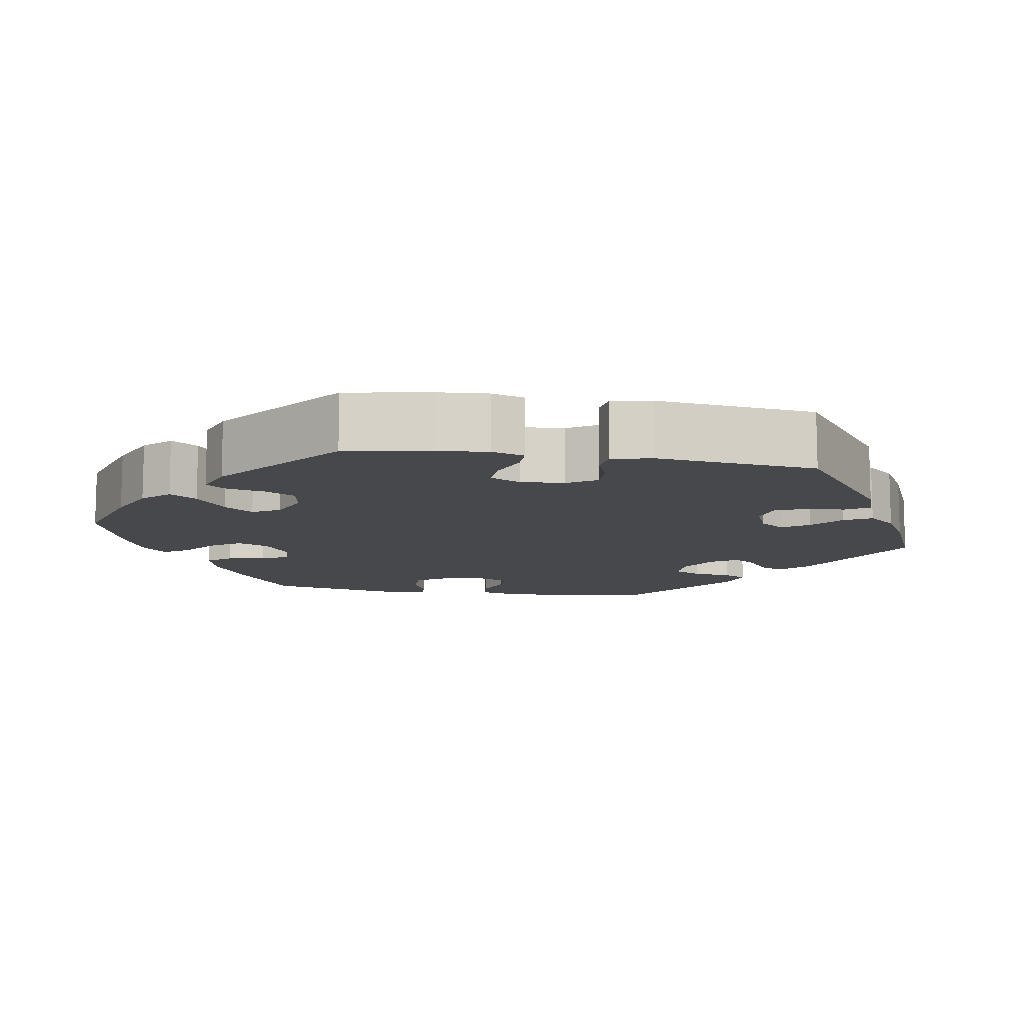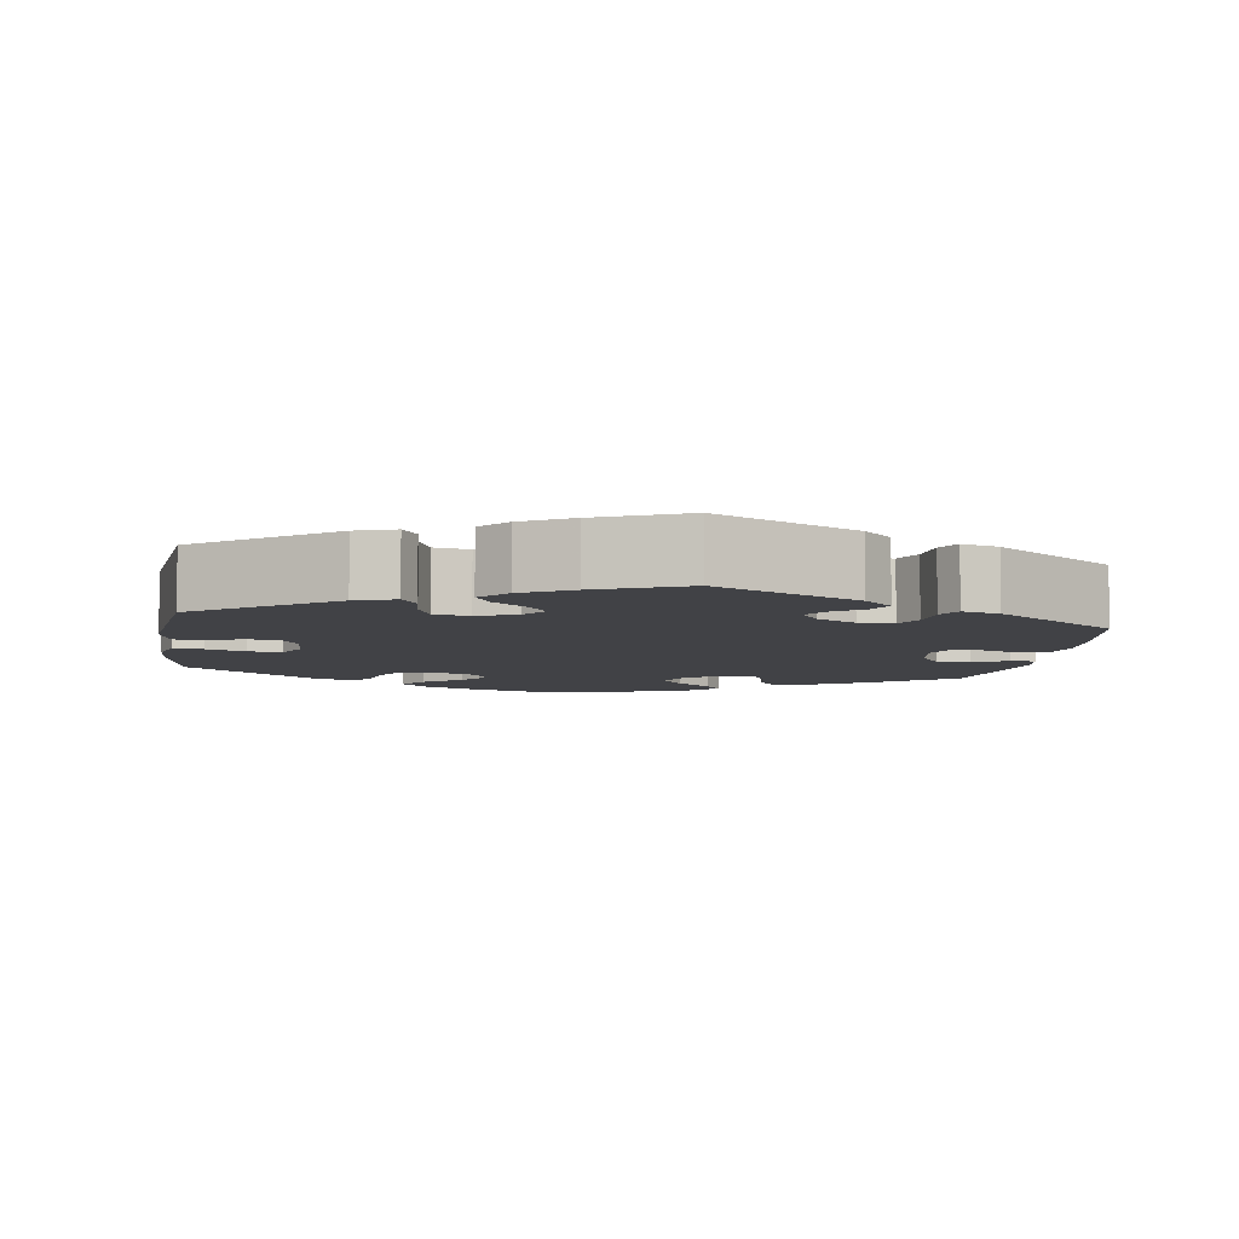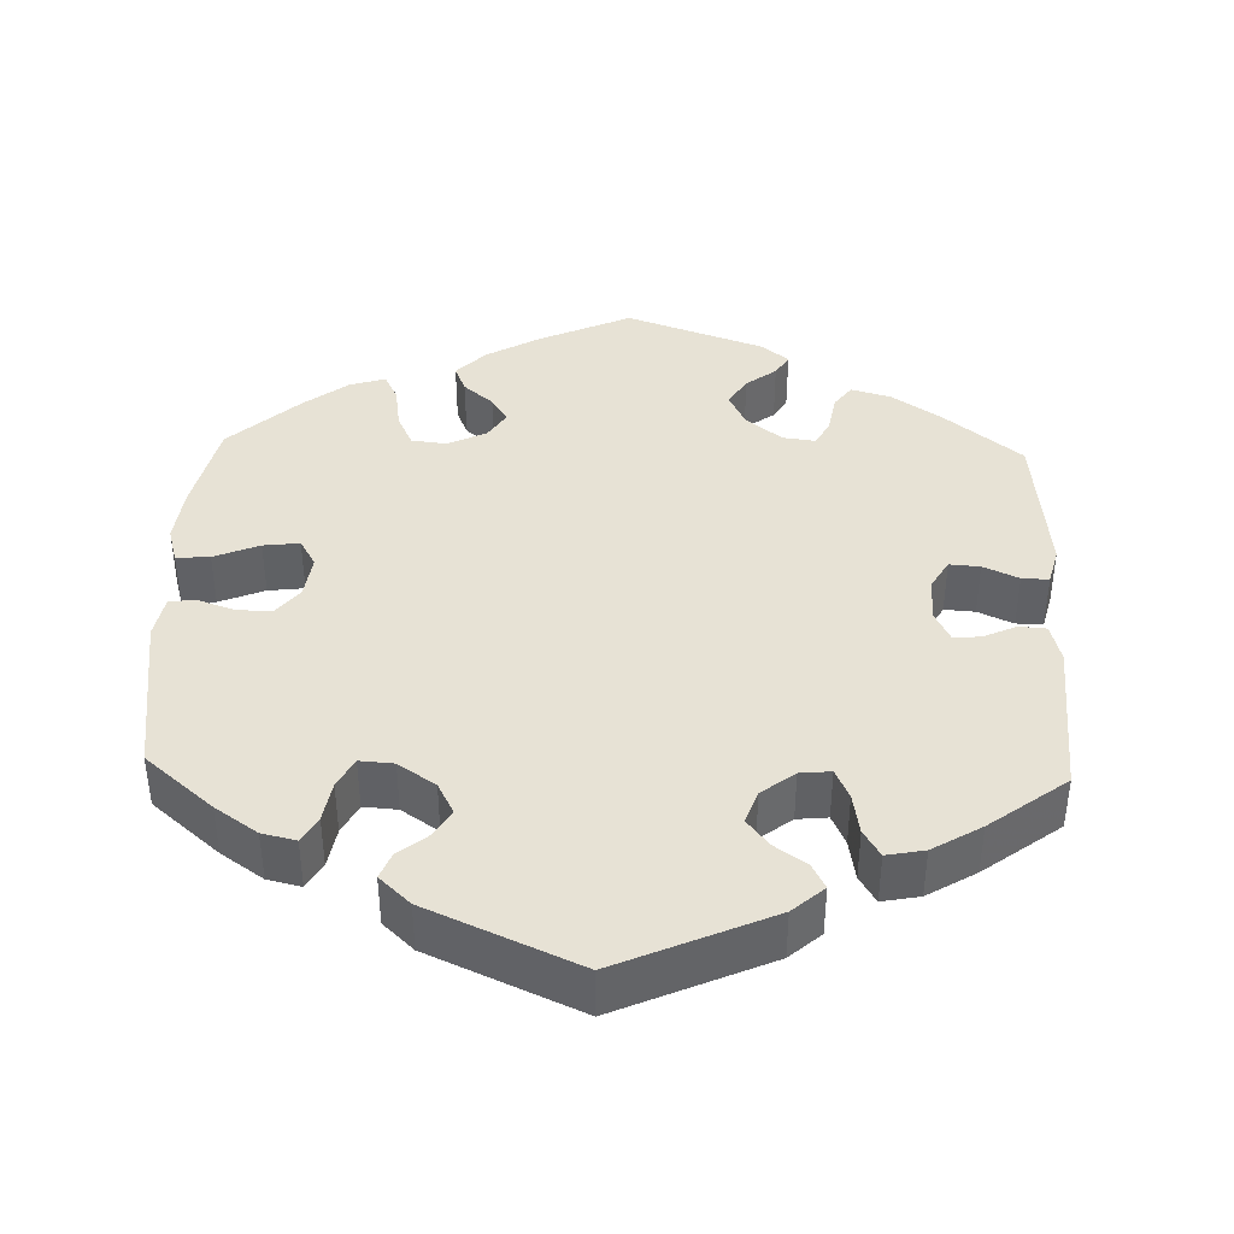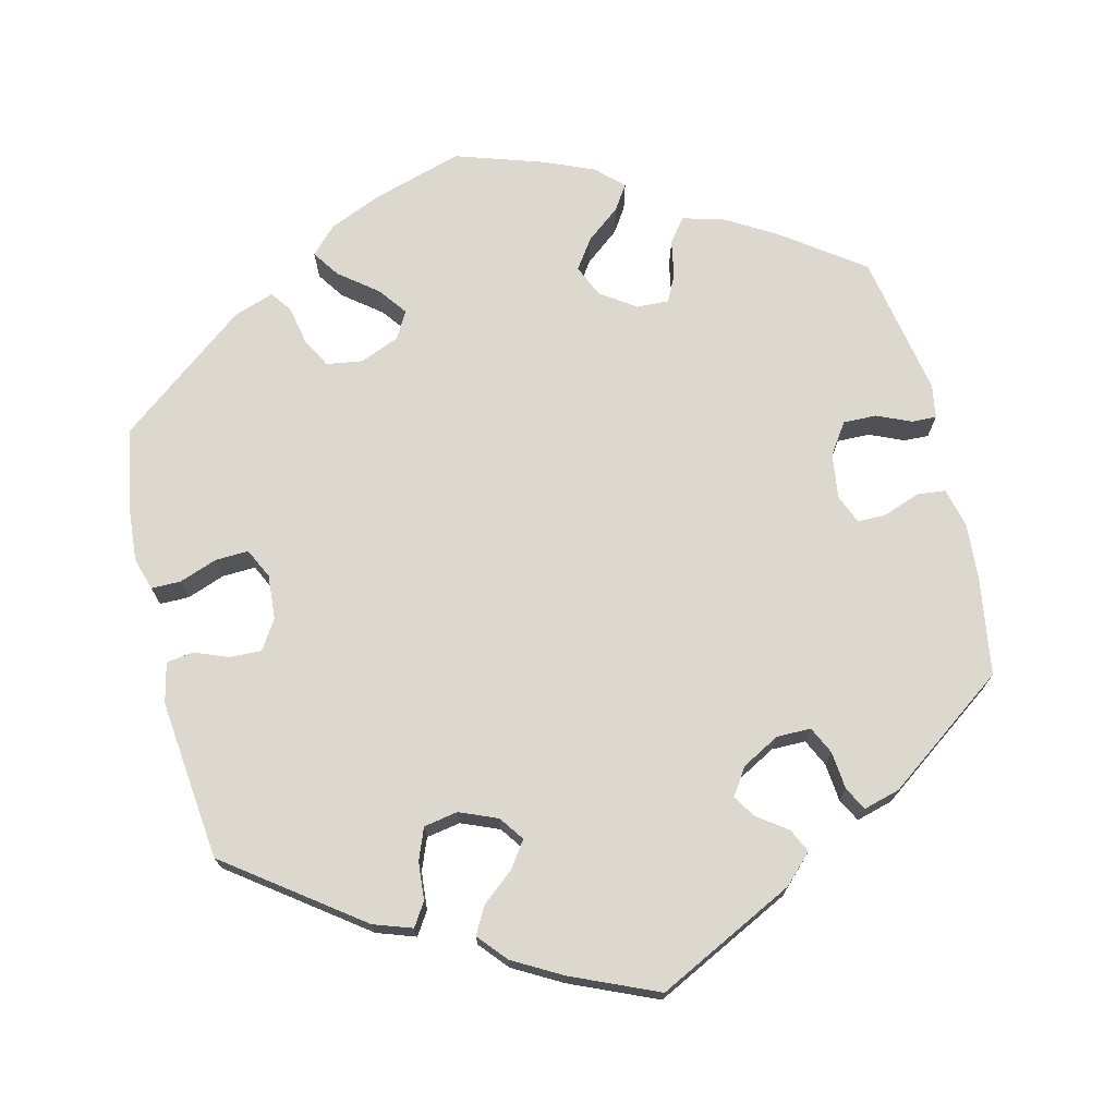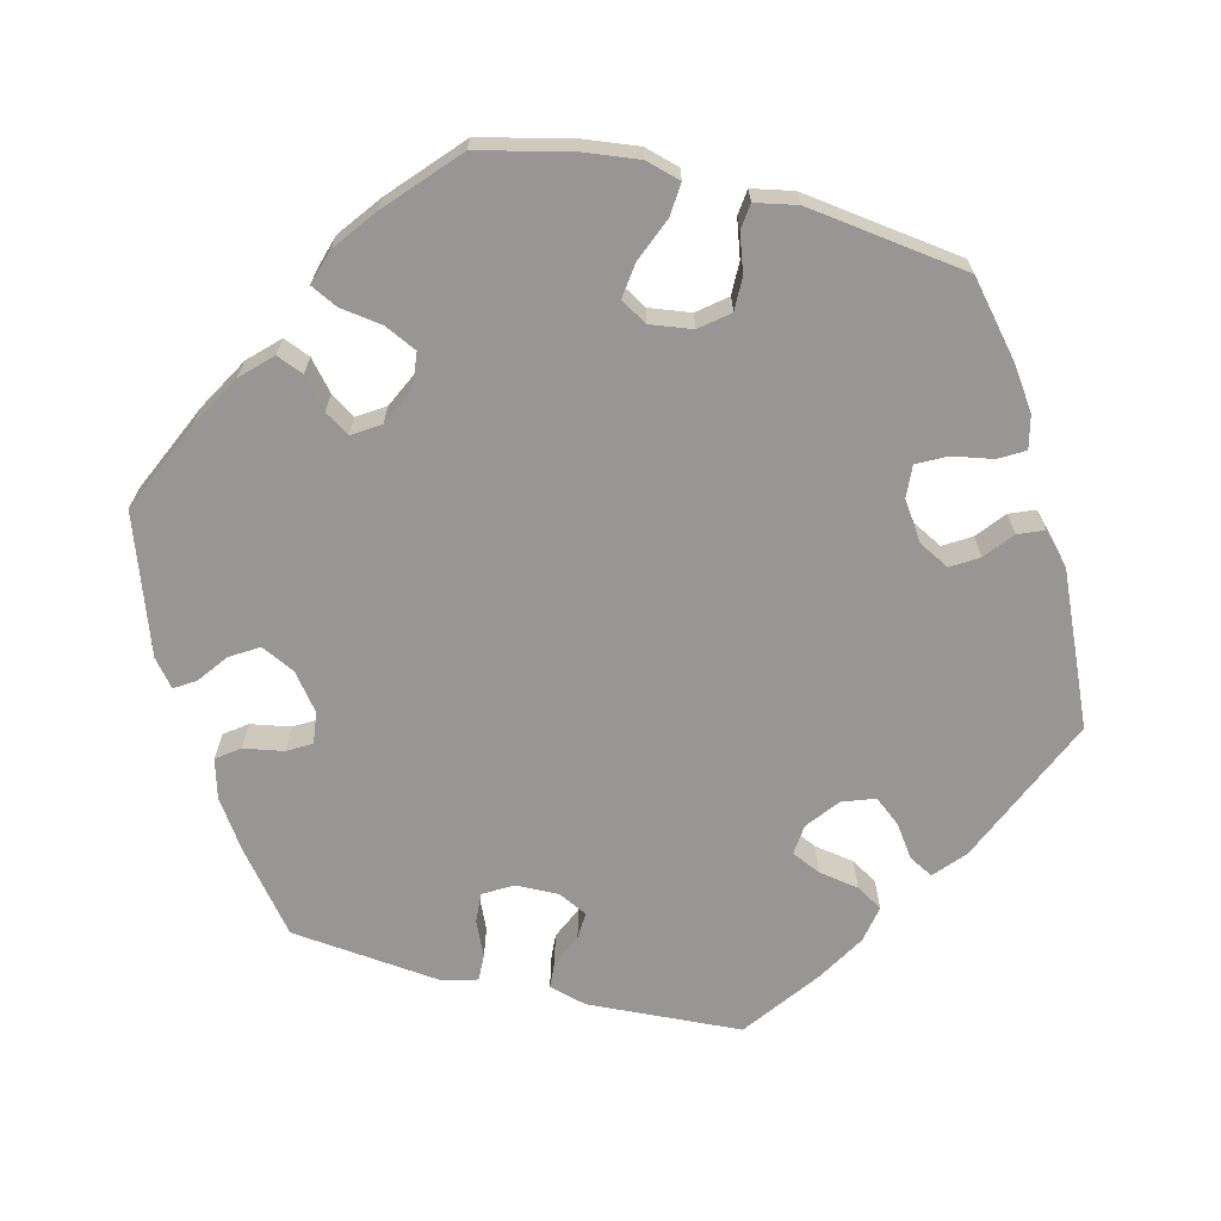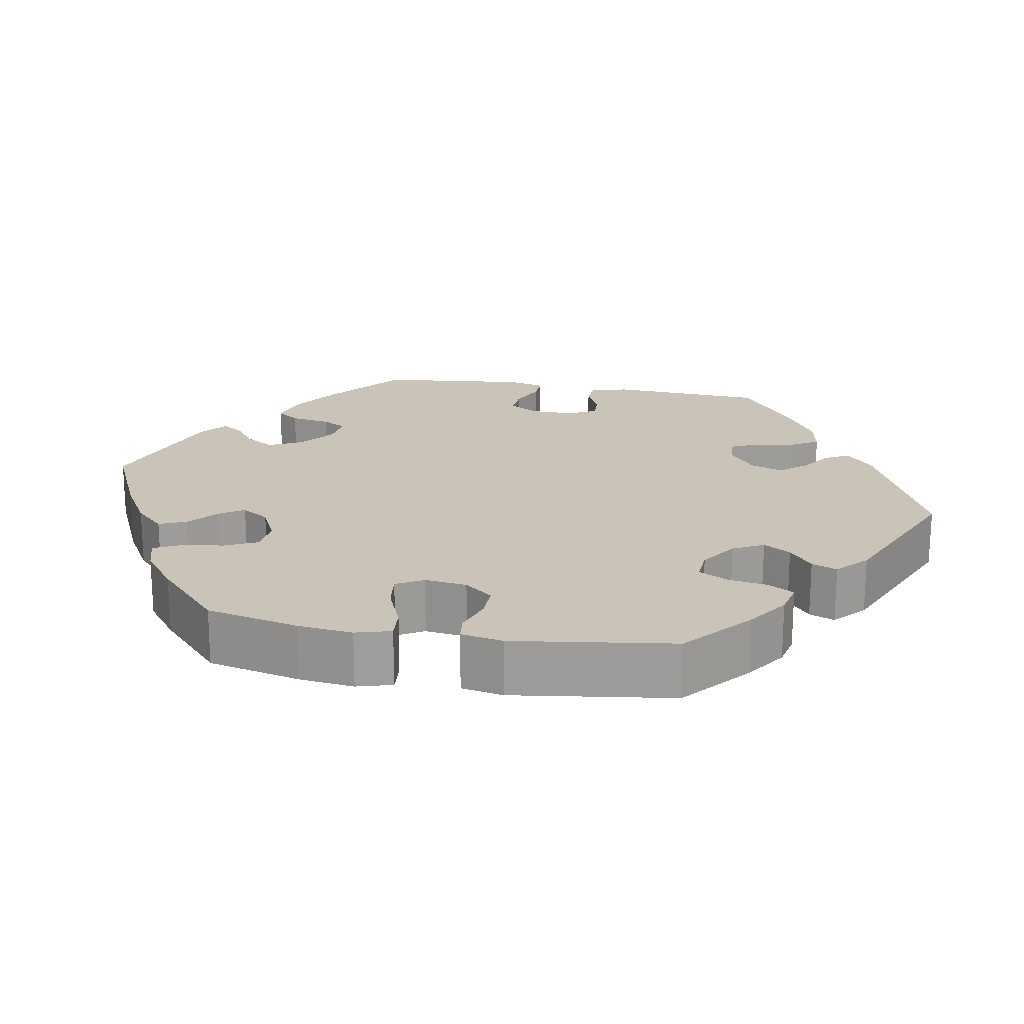
<metadata>
{"format":"obj","ext":"obj","renderer":"f3d","projection":"perspective","resolution":1024,"background":"white","views":[{"elev":-11.1,"azim":-99.5,"up":"+Y"},{"elev":-6.7,"azim":-8.6,"up":"+Y"},{"elev":40.5,"azim":-58.1,"up":"+Y"},{"elev":72.3,"azim":-13.5,"up":"+Y"},{"elev":-67.9,"azim":-163.9,"up":"+Y"},{"elev":20.0,"azim":-139.9,"up":"+Y"}]}
</metadata>
<code>
v -0.52 0.07 -0.178
v -0.525 0.07 -0.113
v -0.512 0.07 -0.071
v -0.474 0.07 -0.071
v -0.425 0.07 -0.089
v -0.382 0.07 -0.091
v -0.363 0.07 -0.052
v -0.367 0.07 0.005
v -0.391 0.07 0.043
v -0.432 0.07 0.042
v -0.476 0.07 0.025
v -0.511 0.07 0.03
v -0.523 0.07 0.082
v -0.5 0.07 0.289
v -0.329 0.07 0.414
v -0.279 0.07 0.431
v -0.26 0.07 0.401
v -0.256 0.07 0.352
v -0.24 0.07 0.311
v -0.196 0.07 0.303
v -0.147 0.07 0.323
v -0.124 0.07 0.355
v -0.148 0.07 0.389
v -0.189 0.07 0.423
v -0.208 0.07 0.458
v -0.176 0.07 0.495
v -0.113 0.07 0.53
v -0.001 0.07 0.578
v 0.178 0.07 0.488
v 0.214 0.07 0.452
v 0.199 0.07 0.421
v 0.161 0.07 0.394
v 0.142 0.07 0.365
v 0.165 0.07 0.33
v 0.214 0.07 0.303
v 0.258 0.07 0.303
v 0.275 0.07 0.338
v 0.28 0.07 0.387
v 0.296 0.07 0.417
v 0.343 0.07 0.404
v 0.5 0.07 0.289
v 0.519 0.07 0.164
v 0.524 0.07 0.09
v 0.511 0.07 0.039
v 0.475 0.07 0.035
v 0.426 0.07 0.053
v 0.39 0.07 0.053
v 0.374 0.07 0.015
v 0.382 0.07 -0.043
v 0.409 0.07 -0.083
v 0.452 0.07 -0.082
v 0.496 0.07 -0.063
v 0.528 0.07 -0.062
v 0.535 0.07 -0.105
v 0.5 0.07 -0.289
v 0.395 0.07 -0.364
v 0.328 0.07 -0.403
v 0.277 0.07 -0.416
v 0.254 0.07 -0.386
v 0.245 0.07 -0.337
v 0.228 0.07 -0.303
v 0.186 0.07 -0.305
v 0.141 0.07 -0.336
v 0.123 0.07 -0.377
v 0.149 0.07 -0.415
v 0.193 0.07 -0.45
v 0.214 0.07 -0.482
v 0.18 0.07 -0.514
v 0.116 0.07 -0.541
v 0.001 0.07 -0.578
v -0.117 0.07 -0.542
v -0.182 0.07 -0.514
v -0.215 0.07 -0.48
v -0.191 0.07 -0.445
v -0.142 0.07 -0.407
v -0.114 0.07 -0.37
v -0.134 0.07 -0.335
v -0.185 0.07 -0.314
v -0.231 0.07 -0.321
v -0.252 0.07 -0.359
v -0.262 0.07 -0.409
v -0.282 0.07 -0.436
v -0.334 0.07 -0.418
v -0.5 0.07 -0.289
v -0.52 0 -0.178
v -0.525 0 -0.113
v -0.512 0 -0.071
v -0.474 0 -0.071
v -0.425 0 -0.089
v -0.382 0 -0.091
v -0.363 0 -0.052
v -0.367 0 0.005
v -0.391 0 0.043
v -0.432 0 0.042
v -0.476 0 0.025
v -0.511 0 0.03
v -0.523 0 0.082
v -0.5 0 0.289
v -0.329 0 0.414
v -0.279 0 0.431
v -0.26 0 0.401
v -0.256 0 0.352
v -0.24 0 0.311
v -0.196 0 0.303
v -0.147 0 0.323
v -0.124 0 0.355
v -0.148 0 0.389
v -0.189 0 0.423
v -0.208 0 0.458
v -0.176 0 0.495
v -0.113 0 0.53
v -0.001 0 0.578
v 0.178 0 0.488
v 0.214 0 0.452
v 0.199 0 0.421
v 0.161 0 0.394
v 0.142 0 0.365
v 0.165 0 0.33
v 0.214 0 0.303
v 0.258 0 0.303
v 0.275 0 0.338
v 0.28 0 0.387
v 0.296 0 0.417
v 0.343 0 0.404
v 0.5 0 0.289
v 0.519 0 0.164
v 0.524 0 0.09
v 0.511 0 0.039
v 0.475 0 0.035
v 0.426 0 0.053
v 0.39 0 0.053
v 0.374 0 0.015
v 0.382 0 -0.043
v 0.409 0 -0.083
v 0.452 0 -0.082
v 0.496 0 -0.063
v 0.528 0 -0.062
v 0.535 0 -0.105
v 0.5 0 -0.289
v 0.395 0 -0.364
v 0.328 0 -0.403
v 0.277 0 -0.416
v 0.254 0 -0.386
v 0.245 0 -0.337
v 0.228 0 -0.303
v 0.186 0 -0.305
v 0.141 0 -0.336
v 0.123 0 -0.377
v 0.149 0 -0.415
v 0.193 0 -0.45
v 0.214 0 -0.482
v 0.18 0 -0.514
v 0.116 0 -0.541
v 0.001 0 -0.578
v -0.117 0 -0.542
v -0.182 0 -0.514
v -0.215 0 -0.48
v -0.191 0 -0.445
v -0.142 0 -0.407
v -0.114 0 -0.37
v -0.134 0 -0.335
v -0.185 0 -0.314
v -0.231 0 -0.321
v -0.252 0 -0.359
v -0.262 0 -0.409
v -0.282 0 -0.436
v -0.334 0 -0.418
v -0.5 0 -0.289
f 80 81 82 83
f 79 80 83 84
f 78 79 84 1
f 72 73 74 75
f 72 75 76
f 71 72 76
f 70 71 76
f 69 70 76
f 68 69 76 77
f 65 66 67 68
f 64 65 68 77
f 57 58 59 60
f 57 60 61
f 56 57 61
f 55 56 61
f 54 55 61 62
f 51 52 53 54
f 50 51 54 62
f 43 44 45 46
f 43 46 47
f 42 43 47
f 41 42 47
f 40 41 47
f 37 38 39 40
f 36 37 40 47
f 35 36 47 48
f 29 30 31 32
f 29 32 33
f 28 29 33
f 27 28 33 34
f 23 24 25 26
f 22 23 26 27
f 15 16 17 18
f 15 18 19
f 14 15 19
f 13 14 19 20
f 10 11 12 13
f 9 10 13 20
f 2 3 4 5
f 78 1 2 5
f 78 5 6
f 63 64 77 78
f 63 78 6 7
f 49 50 62 63
f 49 63 7 8
f 34 35 48 49
f 22 27 34 49
f 21 22 49 8
f 8 9 20 21
f 167 166 165 164
f 168 167 164 163
f 85 168 163 162
f 159 158 157 156
f 160 159 156
f 160 156 155
f 160 155 154
f 160 154 153
f 161 160 153 152
f 152 151 150 149
f 161 152 149 148
f 144 143 142 141
f 145 144 141
f 145 141 140
f 145 140 139
f 146 145 139 138
f 138 137 136 135
f 146 138 135 134
f 130 129 128 127
f 131 130 127
f 131 127 126
f 131 126 125
f 131 125 124
f 124 123 122 121
f 131 124 121 120
f 132 131 120 119
f 116 115 114 113
f 117 116 113
f 117 113 112
f 118 117 112 111
f 110 109 108 107
f 111 110 107 106
f 102 101 100 99
f 103 102 99
f 103 99 98
f 104 103 98 97
f 97 96 95 94
f 104 97 94 93
f 89 88 87 86
f 89 86 85 162
f 90 89 162
f 162 161 148 147
f 91 90 162 147
f 147 146 134 133
f 92 91 147 133
f 133 132 119 118
f 133 118 111 106
f 92 133 106 105
f 105 104 93 92
f 1 85 86 2
f 2 86 87 3
f 3 87 88 4
f 4 88 89 5
f 5 89 90 6
f 6 90 91 7
f 7 91 92 8
f 8 92 93 9
f 9 93 94 10
f 10 94 95 11
f 11 95 96 12
f 12 96 97 13
f 13 97 98 14
f 14 98 99 15
f 15 99 100 16
f 16 100 101 17
f 17 101 102 18
f 18 102 103 19
f 19 103 104 20
f 20 104 105 21
f 21 105 106 22
f 22 106 107 23
f 23 107 108 24
f 24 108 109 25
f 25 109 110 26
f 26 110 111 27
f 27 111 112 28
f 28 112 113 29
f 29 113 114 30
f 30 114 115 31
f 31 115 116 32
f 32 116 117 33
f 33 117 118 34
f 34 118 119 35
f 35 119 120 36
f 36 120 121 37
f 37 121 122 38
f 38 122 123 39
f 39 123 124 40
f 40 124 125 41
f 41 125 126 42
f 42 126 127 43
f 43 127 128 44
f 44 128 129 45
f 45 129 130 46
f 46 130 131 47
f 47 131 132 48
f 48 132 133 49
f 49 133 134 50
f 50 134 135 51
f 51 135 136 52
f 52 136 137 53
f 53 137 138 54
f 54 138 139 55
f 55 139 140 56
f 56 140 141 57
f 57 141 142 58
f 58 142 143 59
f 59 143 144 60
f 60 144 145 61
f 61 145 146 62
f 62 146 147 63
f 63 147 148 64
f 64 148 149 65
f 65 149 150 66
f 66 150 151 67
f 67 151 152 68
f 68 152 153 69
f 69 153 154 70
f 70 154 155 71
f 71 155 156 72
f 72 156 157 73
f 73 157 158 74
f 74 158 159 75
f 75 159 160 76
f 76 160 161 77
f 77 161 162 78
f 78 162 163 79
f 79 163 164 80
f 80 164 165 81
f 81 165 166 82
f 82 166 167 83
f 83 167 168 84
f 84 168 85 1

</code>
